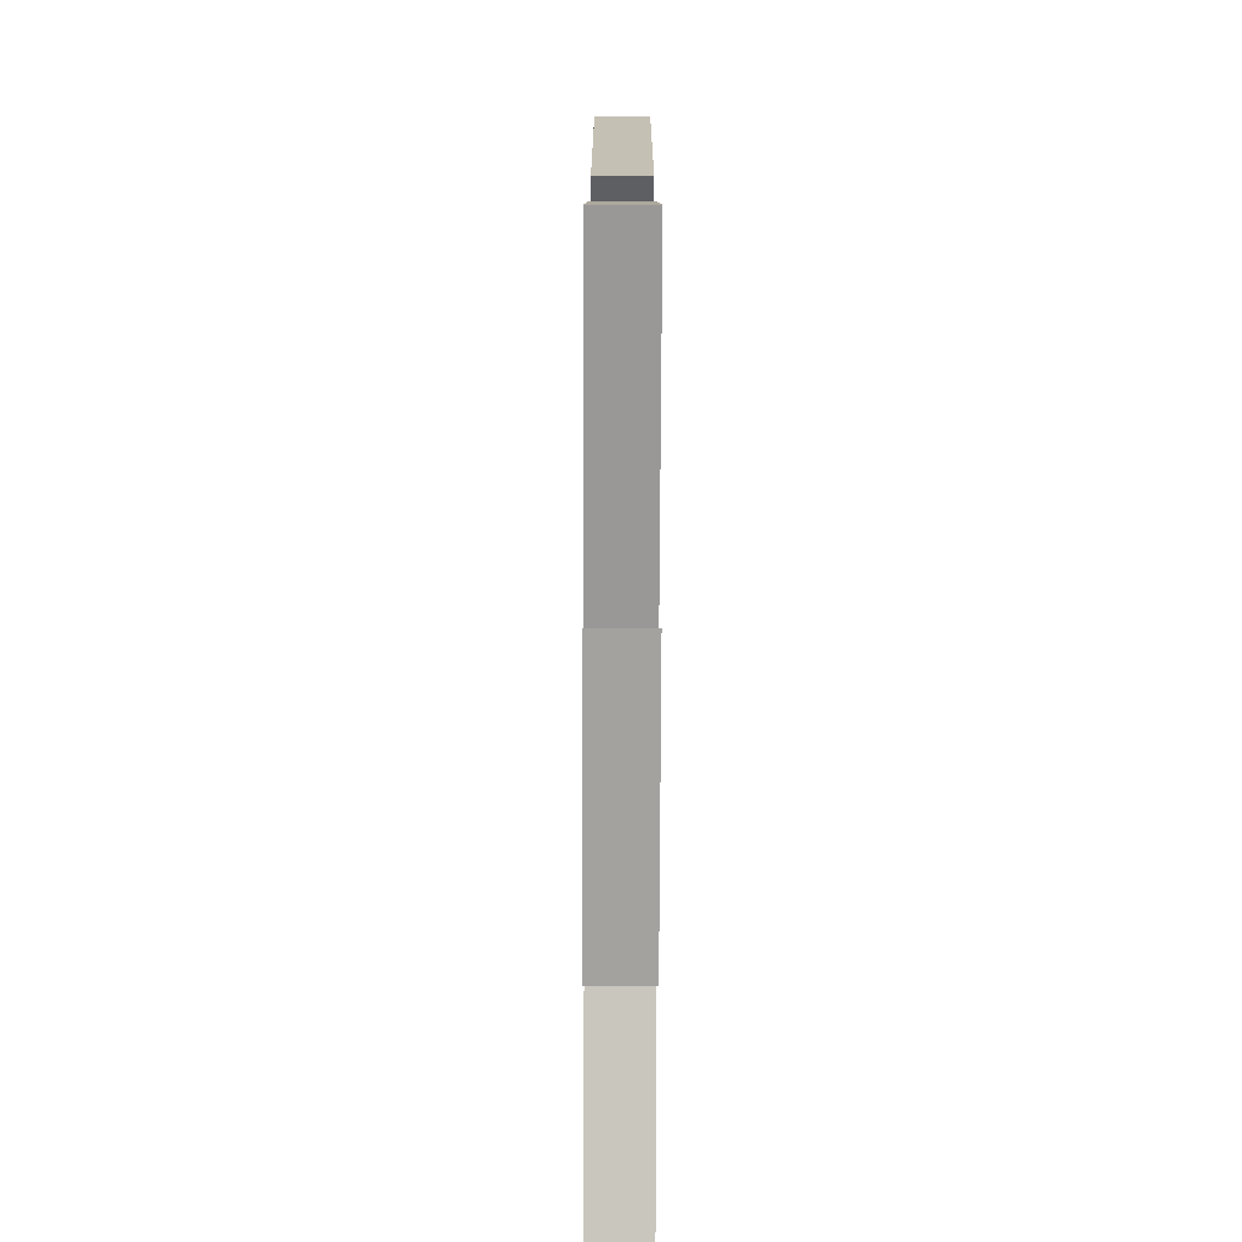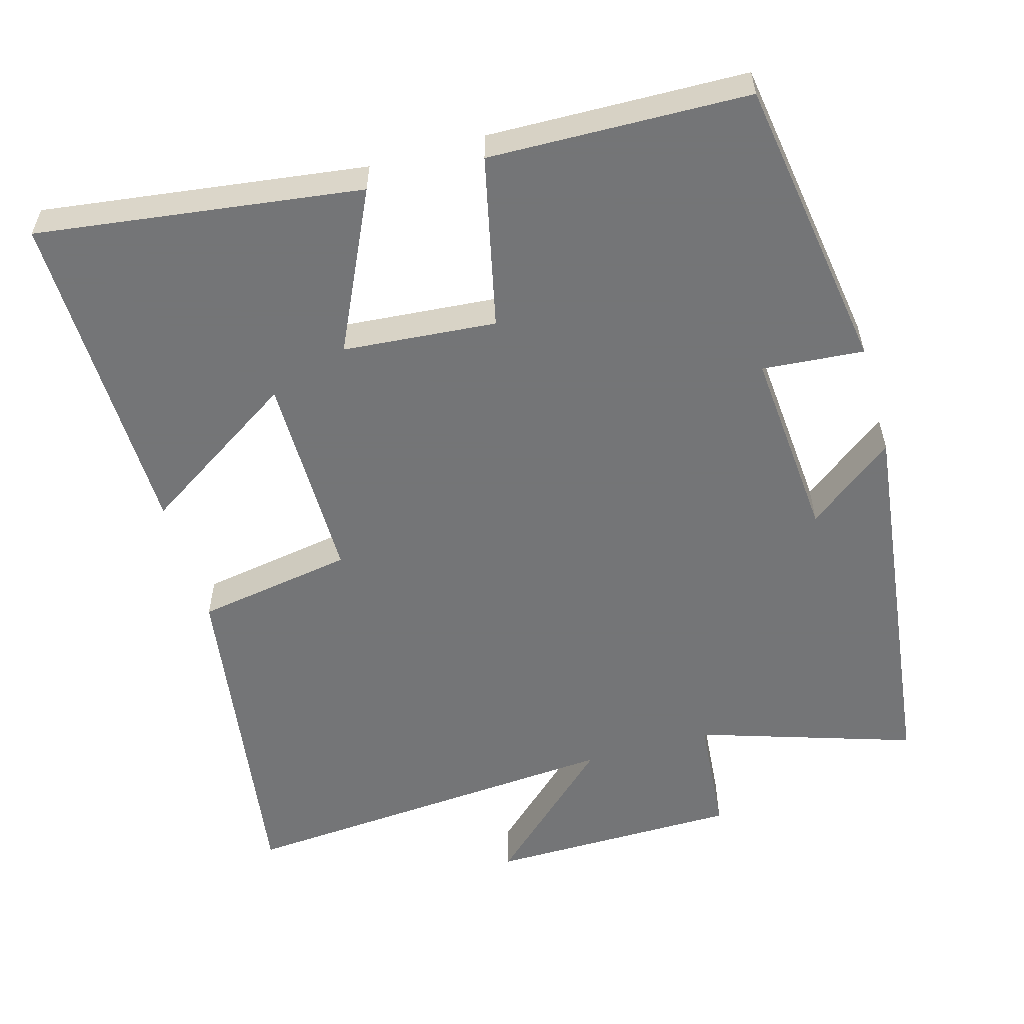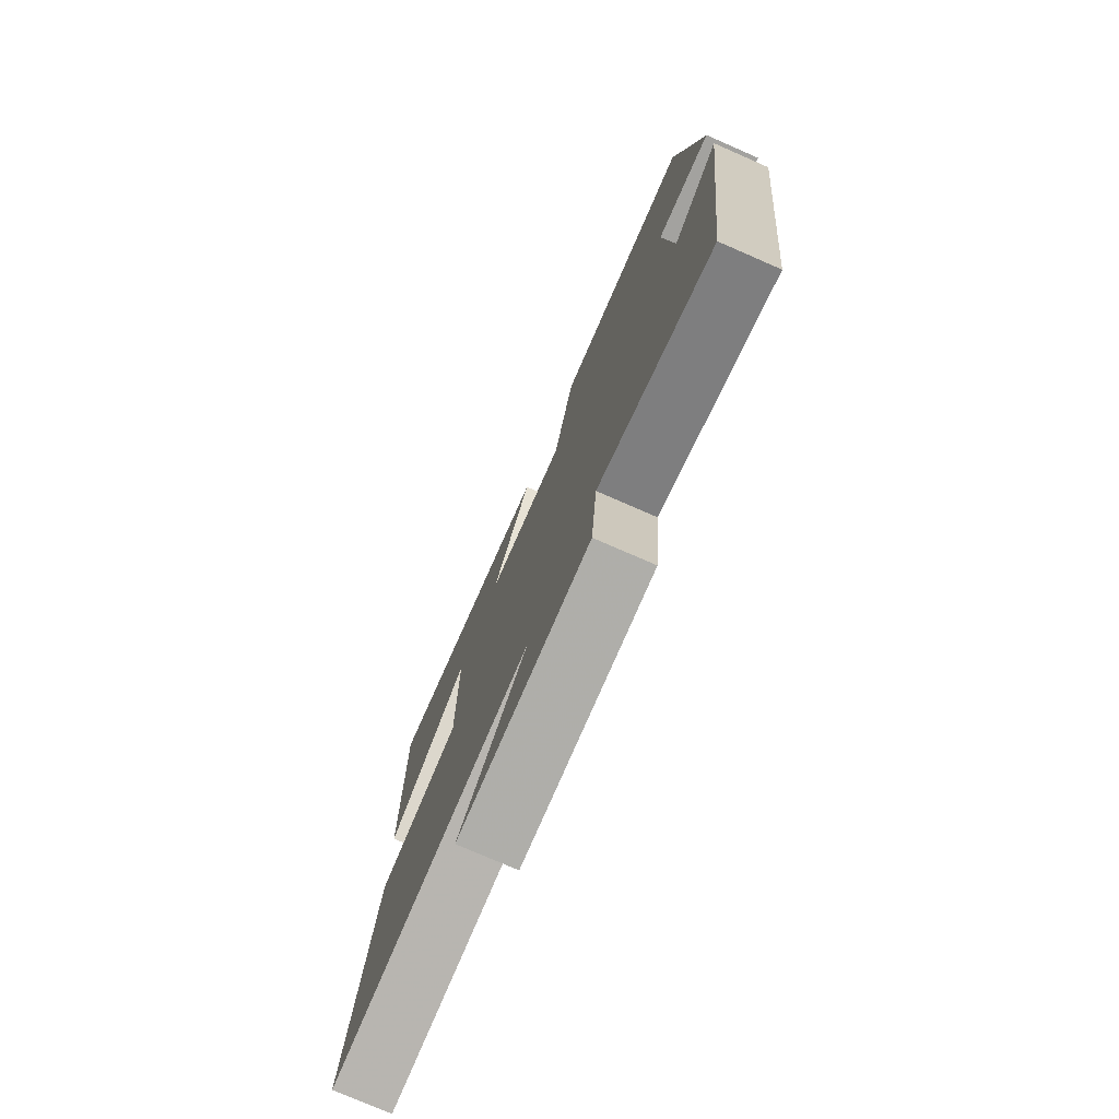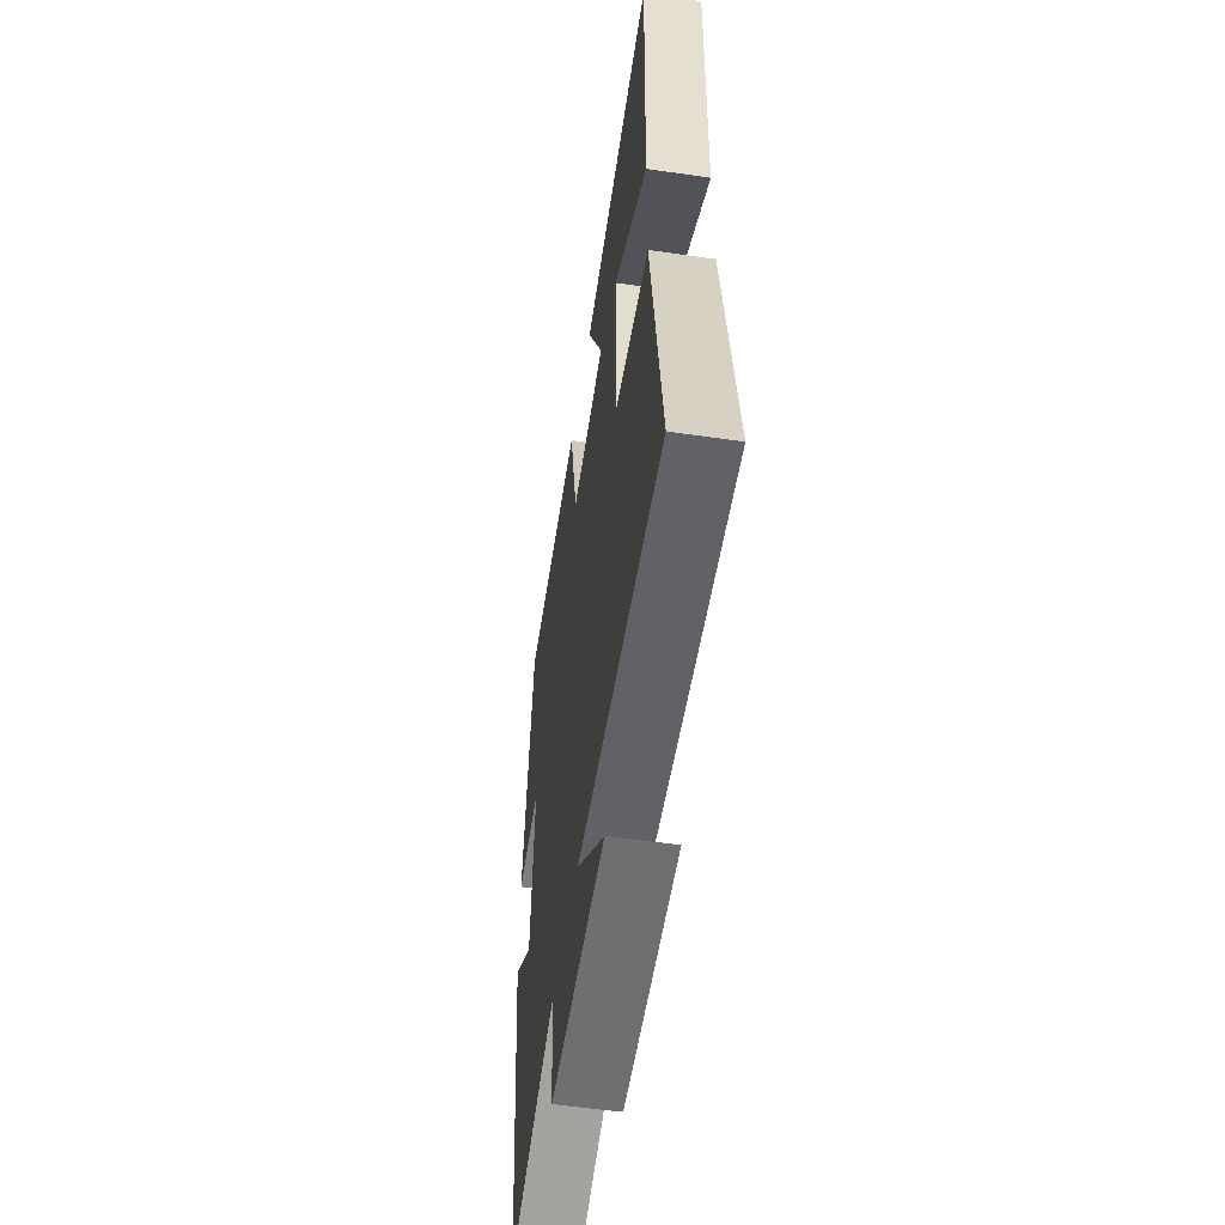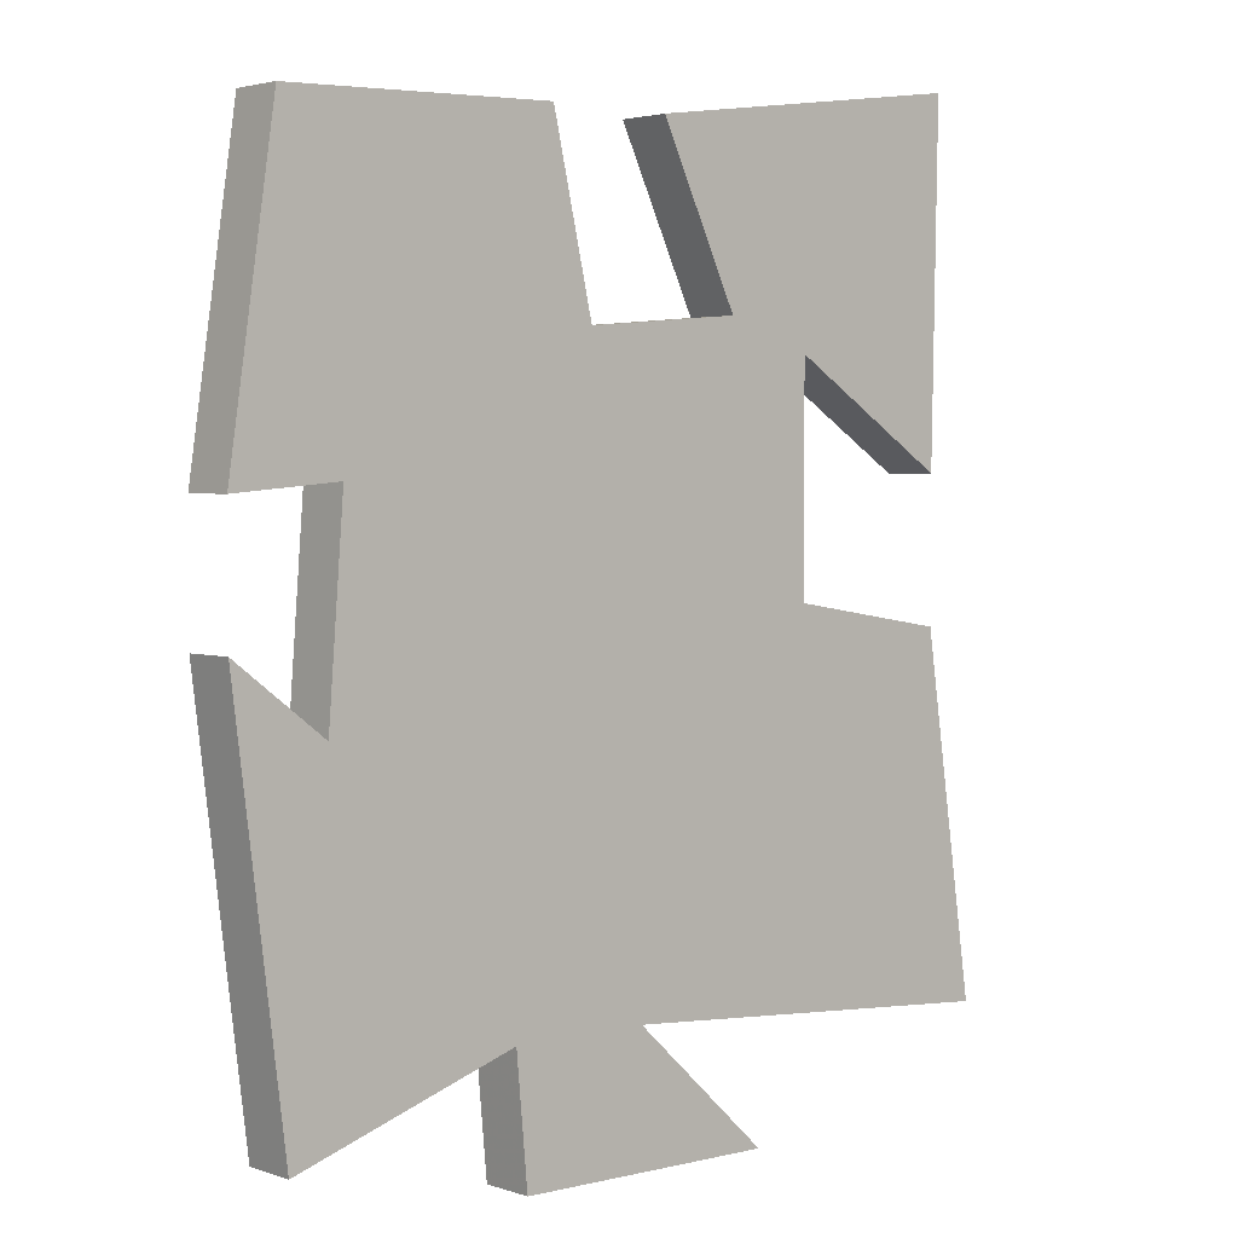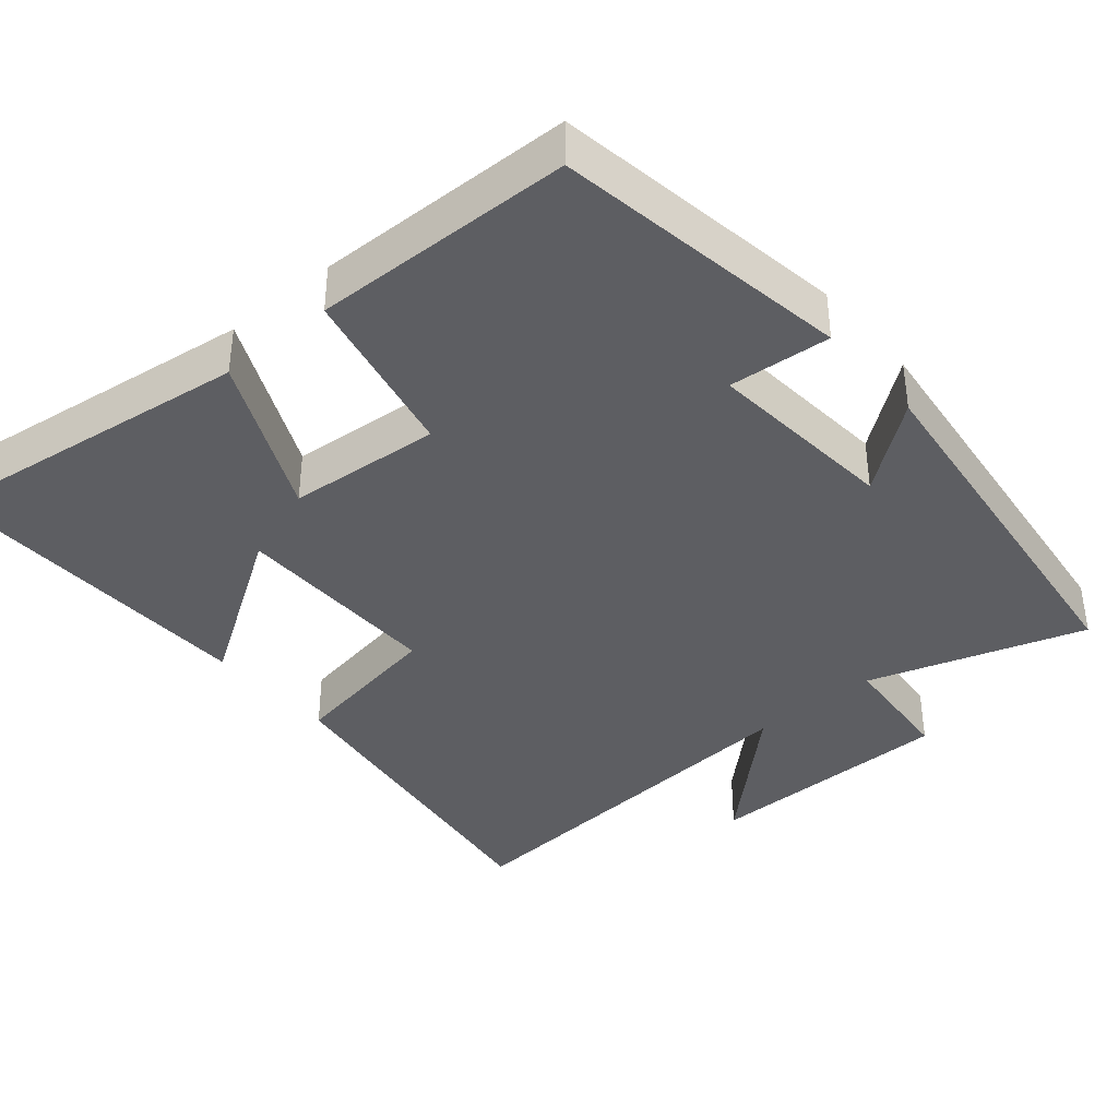
<metadata>
{"format":"obj","ext":"obj","renderer":"f3d","projection":"perspective","resolution":1024,"background":"white","views":[{"elev":-72.9,"azim":-90.2,"up":"+Z"},{"elev":-56.4,"azim":16.0,"up":"+Y"},{"elev":-77.2,"azim":66.5,"up":"+Z"},{"elev":-54.9,"azim":-98.7,"up":"+Z"},{"elev":3.0,"azim":138.9,"up":"+Z"},{"elev":-38.4,"azim":40.6,"up":"+Y"}]}
</metadata>
<code>
v 0.44 0.07 0.49
v 0.5 0.07 0.088
v 0.362 0.07 0.1
v 0.382 0.07 -0.16
v 0.5 0.07 -0.07
v 0.433 0.07 -0.595
v 0.141 0.07 -0.5
v 0.126 0.07 -0.664
v -0.216 0.07 -0.666
v -0.037 0.07 -0.5
v -0.568 0.07 -0.539
v -0.5 0.07 -0.077
v -0.286 0.07 -0.042
v -0.286 0.07 0.244
v -0.5 0.07 0.107
v -0.509 0.07 0.56
v -0.07 0.07 0.5
v -0.173 0.07 0.284
v 0.035 0.07 0.266
v 0.088 0.07 0.5
v 0.44 0 0.49
v 0.5 0 0.088
v 0.362 0 0.1
v 0.382 0 -0.16
v 0.5 0 -0.07
v 0.433 0 -0.595
v 0.141 0 -0.5
v 0.126 0 -0.664
v -0.216 0 -0.666
v -0.037 0 -0.5
v -0.568 0 -0.539
v -0.5 0 -0.077
v -0.286 0 -0.042
v -0.286 0 0.244
v -0.5 0 0.107
v -0.509 0 0.56
v -0.07 0 0.5
v -0.173 0 0.284
v 0.035 0 0.266
v 0.088 0 0.5
f 1 2 3
f 20 1 3
f 19 20 3
f 18 19 3 4
f 16 17 18
f 14 15 16
f 14 16 18
f 13 14 18 4
f 12 13 4
f 11 12 4
f 10 11 4
f 7 8 9 10
f 4 5 6 7
f 4 7 10
f 23 22 21
f 23 21 40
f 23 40 39
f 24 23 39 38
f 38 37 36
f 36 35 34
f 38 36 34
f 24 38 34 33
f 24 33 32
f 24 32 31
f 24 31 30
f 30 29 28 27
f 27 26 25 24
f 30 27 24
f 1 21 22 2
f 2 22 23 3
f 3 23 24 4
f 4 24 25 5
f 5 25 26 6
f 6 26 27 7
f 7 27 28 8
f 8 28 29 9
f 9 29 30 10
f 10 30 31 11
f 11 31 32 12
f 12 32 33 13
f 13 33 34 14
f 14 34 35 15
f 15 35 36 16
f 16 36 37 17
f 17 37 38 18
f 18 38 39 19
f 19 39 40 20
f 20 40 21 1

</code>
